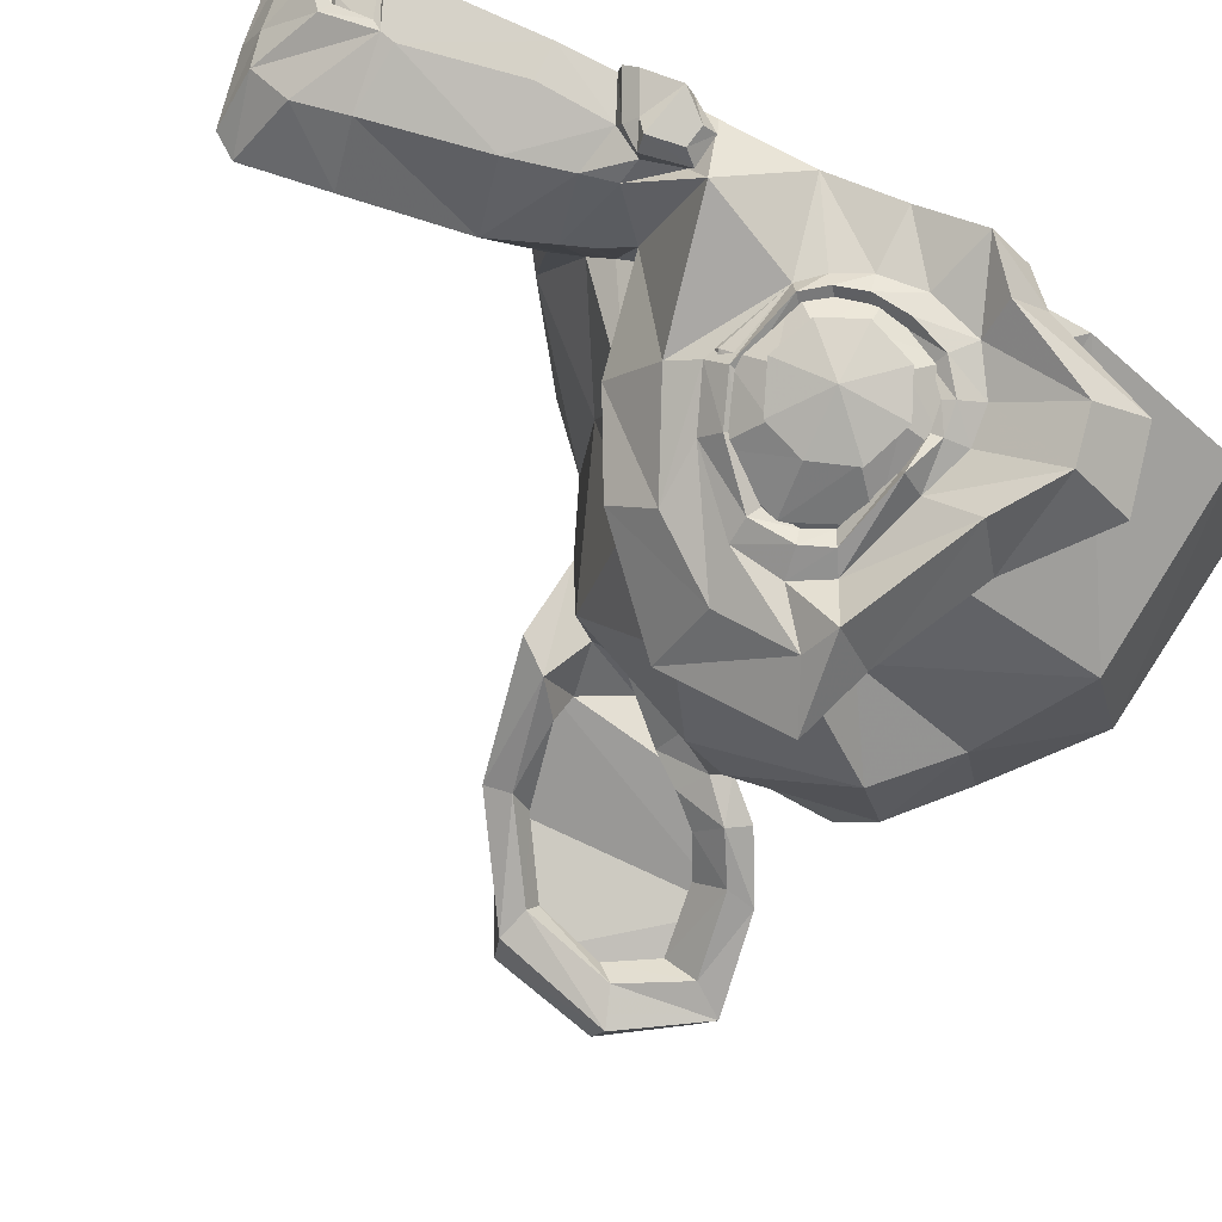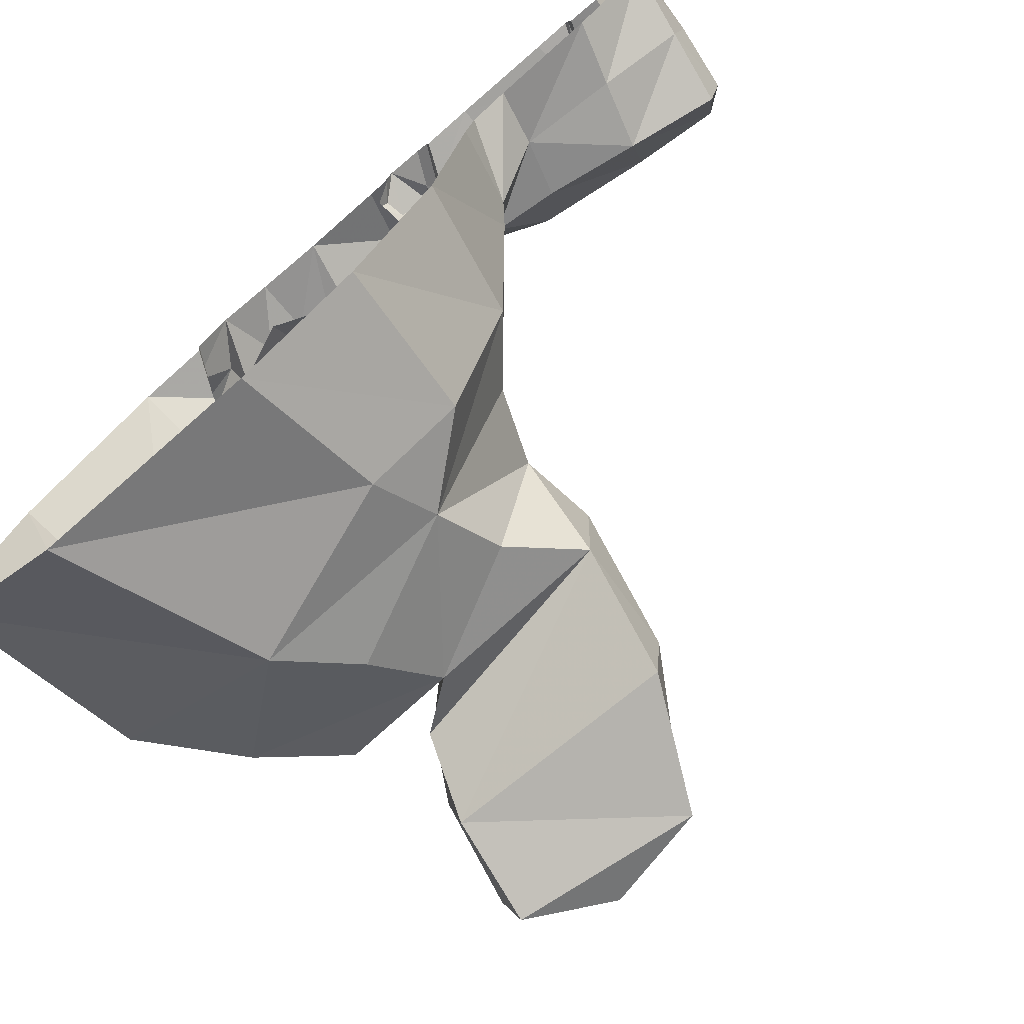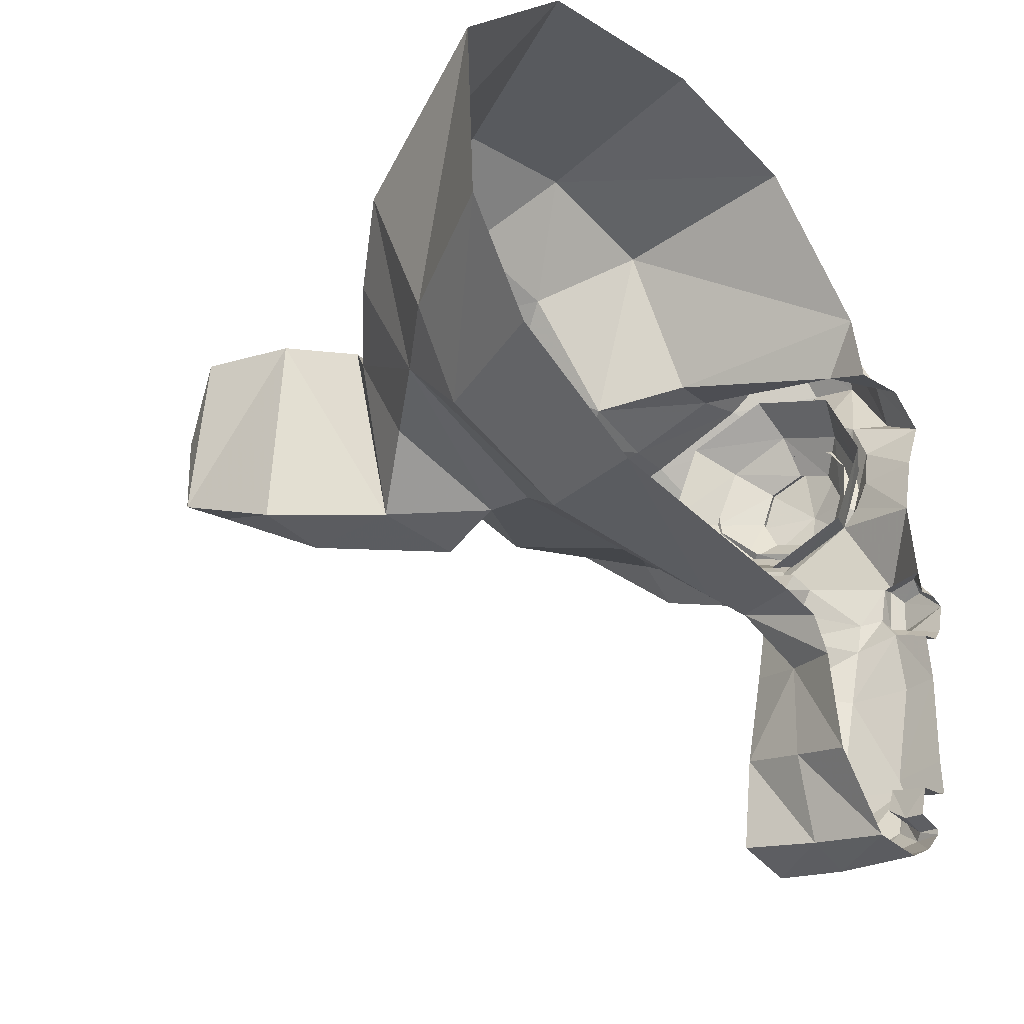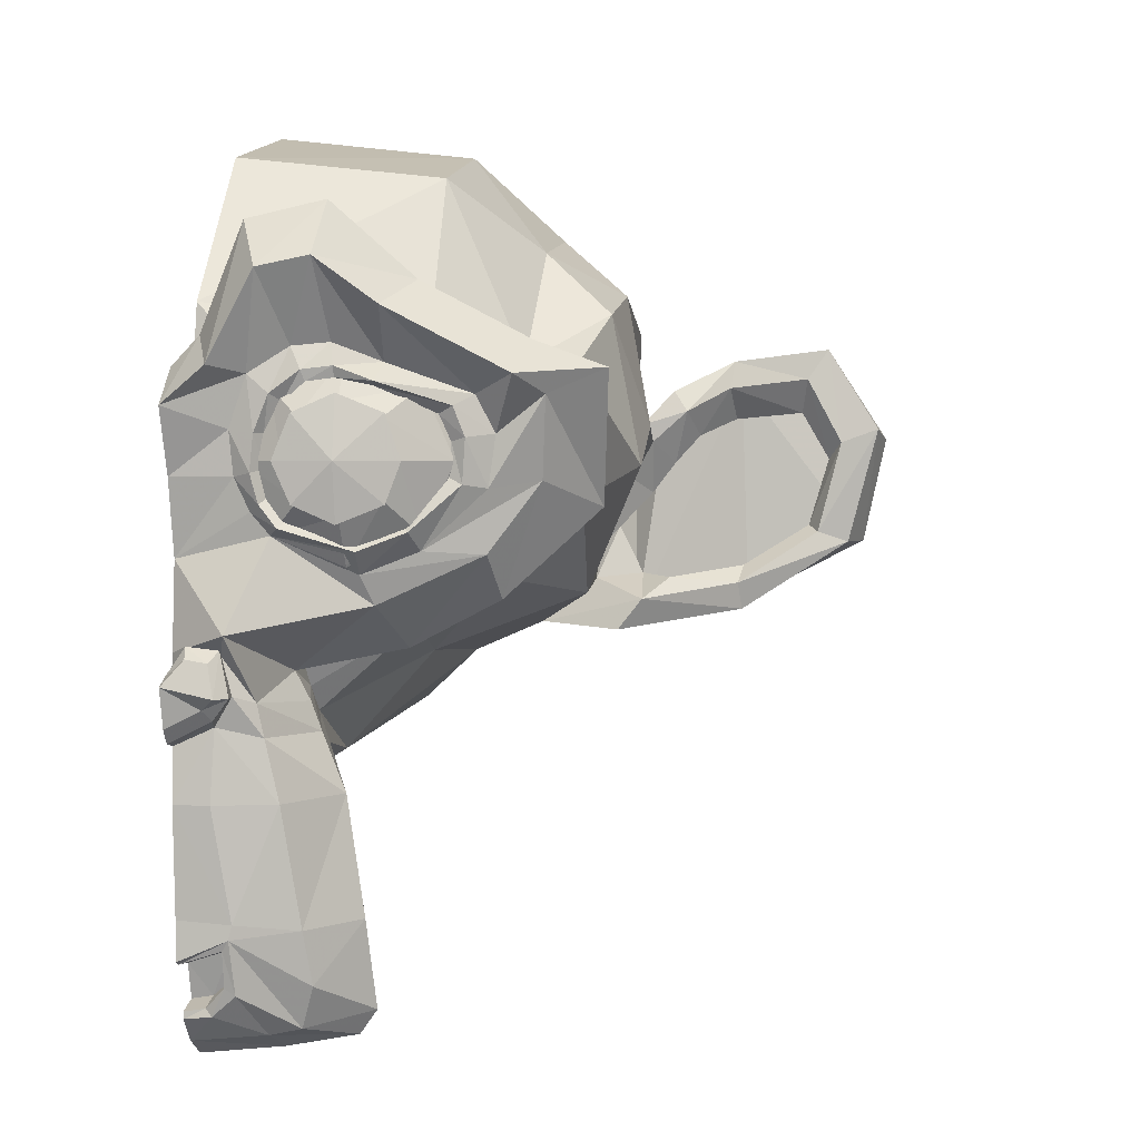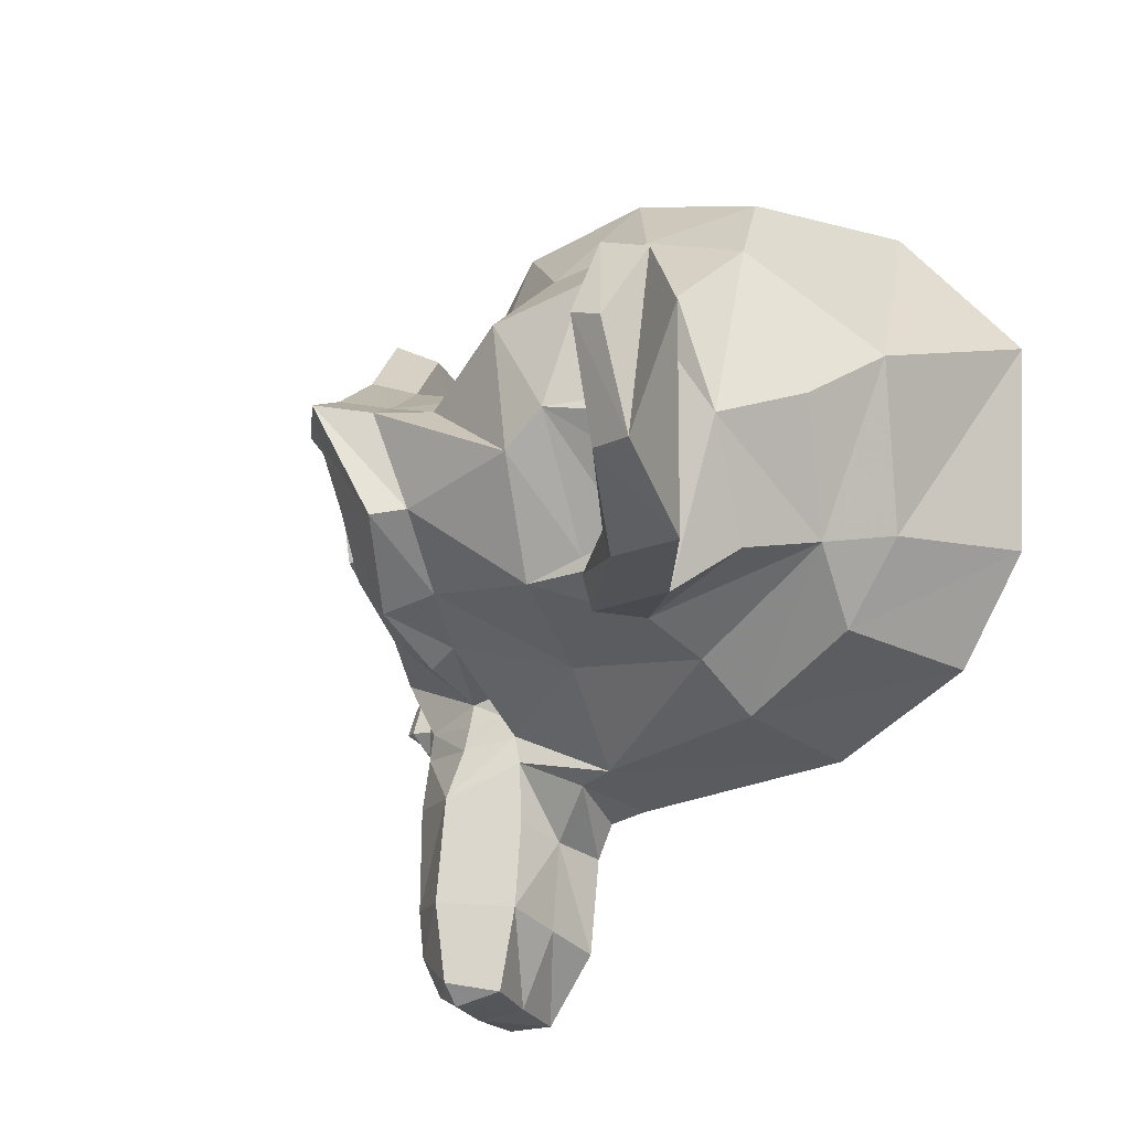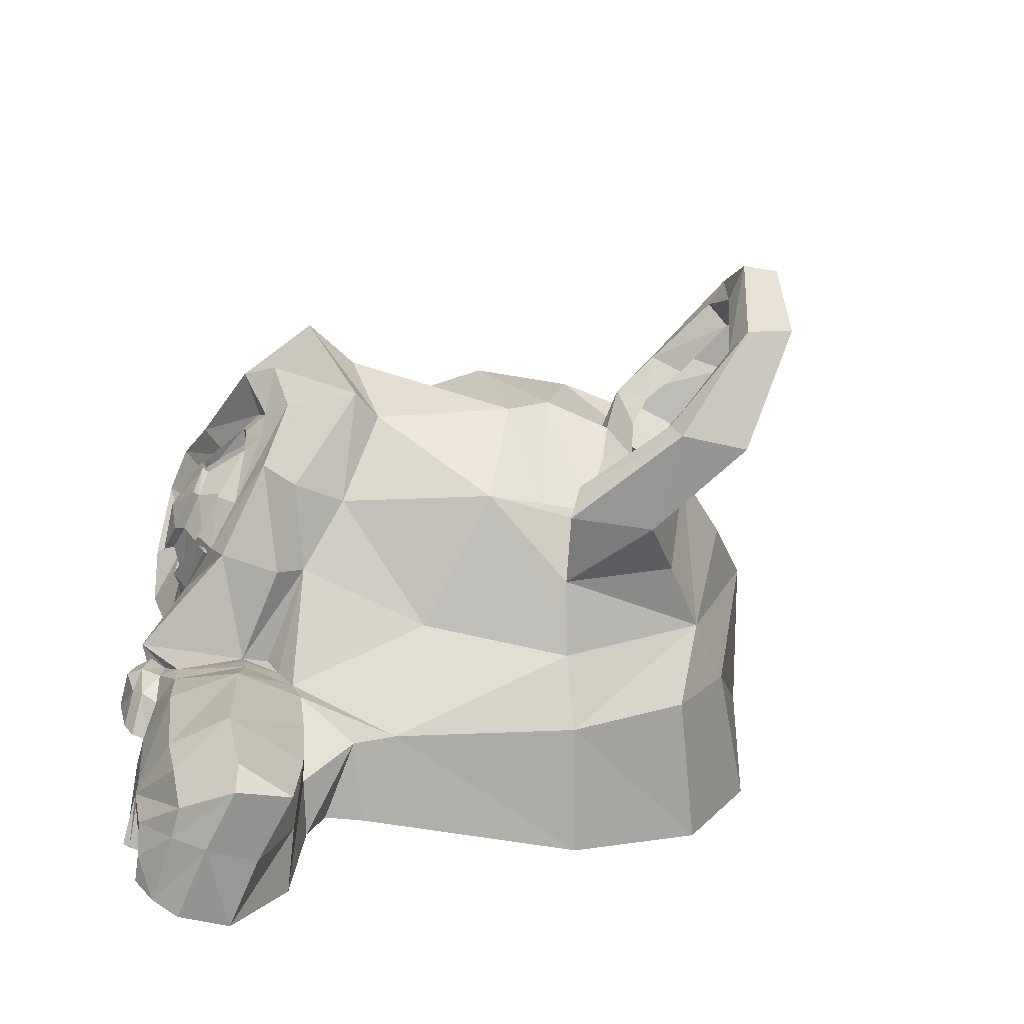
<metadata>
{"format":"obj","ext":"obj","renderer":"f3d","projection":"perspective","resolution":1024,"background":"white","views":[{"elev":77.5,"azim":116.5,"up":"+Z"},{"elev":-75.6,"azim":-48.9,"up":"+Z"},{"elev":-35.8,"azim":-136.0,"up":"+Y"},{"elev":2.3,"azim":9.3,"up":"+Y"},{"elev":-14.1,"azim":121.5,"up":"+Y"},{"elev":-63.2,"azim":74.6,"up":"+Y"}]}
</metadata>
<code>
o Suzanne
v 0.4375 0.1641 0.7656
v 0.5 0.09375 0.6875
v 0.5469 0.05469 0.5781
v 0.3516 -0.02344 0.6172
v 0.3516 0.03125 0.7188
v 0.3516 0.1328 0.7812
v 0.2734 0.1641 0.7969
v 0.2031 0.09375 0.7422
v 0.1562 0.05469 0.6484
v 0.07812 0.2422 0.6562
v 0.1406 0.2422 0.7422
v 0.2422 0.2422 0.7969
v 0.2734 0.3281 0.7969
v 0.2031 0.3906 0.7422
v 0.1562 0.4375 0.6484
v 0.3516 0.5156 0.6172
v 0.3516 0.4531 0.7188
v 0.3516 0.3594 0.7812
v 0.4375 0.3281 0.7656
v 0.5 0.3906 0.6875
v 0.5469 0.4375 0.5781
v 0.625 0.2422 0.5625
v 0.5625 0.2422 0.6719
v 0.4688 0.2422 0.7578
v 0.4766 0.2422 0.7734
v 0.4453 0.3359 0.7812
v 0.3516 0.375 0.8047
v 0.2656 0.3359 0.8203
v 0.2266 0.2422 0.8203
v 0.2656 0.1562 0.8203
v 0.3516 0.2422 0.8281
v 0.3516 0.1172 0.8047
v 0.4453 0.1562 0.7812
v 0 0.4297 0.7422
v 0 0.3516 0.8203
v 0 -0.6797 0.7344
v 0 -0.3203 0.7812
v 0 -0.1875 0.7969
v 0 -0.7734 0.7188
v 0 0.4062 0.6016
v 0 0.5703 0.5703
v 0 0.8984 -0.5469
v 0 0.5625 -0.8516
v 0 0.07031 -0.8281
v 0 -0.3828 -0.3516
v 0.2031 -0.1875 0.5625
v 0.3125 -0.4375 0.5703
v 0.3516 -0.6953 0.5703
v 0.3672 -0.8906 0.5312
v 0.3281 -0.9453 0.5234
v 0.1797 -0.9688 0.5547
v 0 -0.9844 0.5781
v 0.4375 -0.1406 0.5312
v 0.6328 -0.03906 0.5391
v 0.8281 0.1484 0.4453
v 0.8594 0.4297 0.5938
v 0.7109 0.4844 0.625
v 0.4922 0.6016 0.6875
v 0.3203 0.7578 0.7344
v 0.1562 0.7188 0.7578
v 0.0625 0.4922 0.75
v 0.1641 0.4141 0.7734
v 0.125 0.3047 0.7656
v 0.2031 0.09375 0.7422
v 0.375 0.01562 0.7031
v 0.4922 0.0625 0.6719
v 0.625 0.1875 0.6484
v 0.6406 0.2969 0.6484
v 0.6016 0.375 0.6641
v 0.4297 0.4375 0.7188
v 0.25 0.4688 0.7578
v 0 -0.7656 0.7344
v 0.1094 -0.7188 0.7344
v 0.1172 -0.8359 0.7109
v 0.0625 -0.8828 0.6953
v 0 -0.8906 0.6875
v 0 -0.1953 0.75
v 0 -0.1406 0.7422
v 0.1016 -0.1484 0.7422
v 0.125 -0.2266 0.75
v 0.08594 -0.2891 0.7422
v 0.3984 -0.04688 0.6719
v 0.6172 0.05469 0.625
v 0.7266 0.2031 0.6016
v 0.7422 0.375 0.6562
v 0.6875 0.4141 0.7266
v 0.4375 0.5469 0.7969
v 0.3125 0.6406 0.8359
v 0.2031 0.6172 0.8516
v 0.1016 0.4297 0.8438
v 0.125 -0.1016 0.8125
v 0.2109 -0.4453 0.7109
v 0.25 -0.7031 0.6875
v 0.2656 -0.8203 0.6641
v 0.2344 -0.9141 0.6328
v 0.1641 -0.9297 0.6328
v 0 -0.9453 0.6406
v 0 0.04688 0.7266
v 0 0.2109 0.7656
v 0.3281 0.4766 0.7422
v 0.1641 0.1406 0.75
v 0.1328 0.2109 0.7578
v 0.1172 -0.6875 0.7344
v 0.07812 -0.4453 0.75
v 0 -0.4453 0.75
v 0 -0.3281 0.7422
v 0.09375 -0.2734 0.7812
v 0.1328 -0.2266 0.7969
v 0.1094 -0.1328 0.7812
v 0.03906 -0.125 0.7812
v 0 -0.2031 0.8281
v 0.04688 -0.1484 0.8125
v 0.09375 -0.1562 0.8125
v 0.1094 -0.2266 0.8281
v 0.07812 -0.25 0.8047
v 0 -0.2891 0.8047
v 0.2578 -0.3125 0.5547
v 0.1641 -0.2422 0.7109
v 0.1797 -0.3125 0.7109
v 0.2344 -0.25 0.5547
v 0 -0.875 0.6875
v 0.04688 -0.8672 0.6875
v 0.09375 -0.8203 0.7109
v 0.09375 -0.7422 0.7266
v 0 -0.7812 0.6562
v 0.09375 -0.75 0.6641
v 0.09375 -0.8125 0.6406
v 0.04688 -0.8516 0.6328
v 0 -0.8594 0.6328
v 0.1719 0.2188 0.7812
v 0.1875 0.1562 0.7734
v 0.3359 0.4297 0.7578
v 0.2734 0.4219 0.7734
v 0.4219 0.3984 0.7734
v 0.5625 0.3516 0.6953
v 0.5859 0.2891 0.6875
v 0.5781 0.1953 0.6797
v 0.4766 0.1016 0.7188
v 0.375 0.0625 0.7422
v 0.2266 0.1094 0.7812
v 0.1797 0.2969 0.7812
v 0.2109 0.375 0.7812
v 0.2344 0.3594 0.7578
v 0.1953 0.2969 0.7578
v 0.2422 0.125 0.7578
v 0.375 0.08594 0.7266
v 0.4609 0.1172 0.7031
v 0.5469 0.2109 0.6719
v 0.5547 0.2812 0.6719
v 0.5312 0.3359 0.6797
v 0.4141 0.3906 0.75
v 0.2812 0.3984 0.7656
v 0.3359 0.4062 0.75
v 0.2031 0.1719 0.75
v 0.1953 0.2266 0.75
v 0.1094 0.4609 0.6094
v 0.1953 0.6641 0.6172
v 0.3359 0.6875 0.5938
v 0.4844 0.5547 0.5547
v 0.6797 0.4531 0.4922
v 0.7969 0.4062 0.4609
v 0.7734 0.1641 0.375
v 0.6016 0 0.4141
v 0.4375 -0.09375 0.4688
v 0 0.8984 0.2891
v 0 0.9844 -0.07812
v 0 -0.1953 -0.6719
v 0 -0.4609 0.1875
v 0 -0.9766 0.4609
v 0 -0.8047 0.3438
v 0 -0.5703 0.3203
v 0 -0.4844 0.2812
v 0.8516 0.2344 0.05469
v 0.8594 0.3203 -0.04688
v 0.7734 0.2656 -0.4375
v 0.4609 0.4375 -0.7031
v 0.7344 -0.04688 0.07031
v 0.5938 -0.125 -0.1641
v 0.6406 -0.007812 -0.4297
v 0.3359 0.05469 -0.6641
v 0.2344 -0.3516 0.4062
v 0.1797 -0.4141 0.2578
v 0.2891 -0.7109 0.3828
v 0.25 -0.5 0.3906
v 0.3281 -0.9141 0.3984
v 0.1406 -0.7578 0.3672
v 0.125 -0.5391 0.3594
v 0.1641 -0.9453 0.4375
v 0.2188 -0.2812 0.4297
v 0.2109 -0.2266 0.4688
v 0.2031 -0.1719 0.5
v 0.2109 -0.3906 0.1641
v 0.2969 -0.3125 -0.2656
v 0.3438 -0.1484 -0.5391
v 0.4531 0.8672 -0.3828
v 0.4531 0.9297 -0.07031
v 0.4531 0.8516 0.2344
v 0.4609 0.5234 0.4297
v 0.7266 0.4062 0.3359
v 0.6328 0.4531 0.2812
v 0.6406 0.7031 0.05469
v 0.7969 0.5625 0.125
v 0.7969 0.6172 -0.1172
v 0.6406 0.75 -0.1953
v 0.6406 0.6797 -0.4453
v 0.7969 0.5391 -0.3594
v 0.6172 0.3281 -0.5859
v 0.4844 0.02344 -0.5469
v 0.8203 0.3281 -0.2031
v 0.4062 -0.1719 0.1484
v 0.4297 -0.1953 -0.2109
v 0.8906 0.4062 -0.2344
v 0.7734 -0.1406 -0.125
v 1.039 -0.1016 -0.3281
v 1.281 0.05469 -0.4297
v 1.352 0.3203 -0.4219
v 1.234 0.5078 -0.4219
v 1.023 0.4766 -0.3125
v 1.016 0.4141 -0.2891
v 1.188 0.4375 -0.3906
v 1.266 0.2891 -0.4062
v 1.211 0.07812 -0.4062
v 1.031 -0.03906 -0.3047
v 0.8281 -0.07031 -0.1328
v 0.9219 0.3594 -0.2188
v 0.9453 0.3047 -0.2891
v 0.8828 -0.02344 -0.2109
v 1.039 0 -0.3672
v 1.188 0.09375 -0.4453
v 1.234 0.25 -0.4453
v 1.172 0.3594 -0.4375
v 1.023 0.3438 -0.3594
v 0.8438 0.2891 -0.2109
v 0.8359 0.1719 -0.2734
v 0.7578 0.09375 -0.2734
v 0.8125 -0.01562 -0.2734
v 0.7266 0 -0.07031
v 0.7188 -0.02344 -0.1719
v 0.7188 0.03906 -0.1875
v 0.7969 0.2031 -0.2109
v 0.8906 0.2422 -0.2656
v 1.023 0.4375 -0.4844
v 1.25 0.4688 -0.5469
v 1.367 0.2969 -0.5
v 1.312 0.05469 -0.5312
v 1.039 -0.08594 -0.4922
v 0.7891 -0.125 -0.3281
v 0.8594 0.3828 -0.3828
f 24 1 2 23
f 23 2 3 22
f 2 5 4 3
f 1 6 5 2
f 6 7 8 5
f 5 8 9 4
f 8 11 10 9
f 7 12 11 8
f 12 13 14 11
f 11 14 15 10
f 14 17 16 15
f 13 18 17 14
f 18 19 20 17
f 17 20 21 16
f 20 23 22 21
f 19 24 23 20
f 24 19 26 25
f 19 18 27 26
f 18 13 28 27
f 13 12 29 28
f 12 7 30 29
f 7 6 32 30
f 6 1 33 32
f 1 24 25 33
f 31 33 25
f 32 33 31
f 31 30 32
f 31 29 30
f 31 28 29
f 31 27 28
f 31 26 27
f 31 25 26
f 51 96 97 52
f 50 95 96 51
f 49 94 95 50
f 48 93 94 49
f 47 92 93 48
f 46 53 82 91
f 53 54 83 82
f 54 55 84 83
f 55 56 85 84
f 56 57 86 85
f 57 58 87 86
f 58 59 88 87
f 59 60 89 88
f 60 61 90 89
f 61 34 35 90
f 62 71 89 90
f 71 100 88 89
f 70 87 88 100
f 69 86 87 70
f 68 85 86 69
f 67 84 85 68
f 66 83 84 67
f 65 82 83 66
f 64 91 82 65
f 64 101 98 91
f 62 90 35 63
f 63 35 99 102
f 98 101 102 99
f 75 76 97 96
f 74 75 96 95
f 73 74 95 94
f 92 104 103 93
f 73 94 93 103
f 81 106 105 104
f 103 104 105 36
f 72 73 103 36
f 80 108 107 81
f 79 109 108 80
f 78 110 109 79
f 77 38 110 78
f 106 81 107 37
f 37 107 115 116
f 38 111 112 110
f 110 112 113 109
f 109 113 114 108
f 108 114 115 107
f 111 114 113 112
f 111 116 115 114
f 78 79 91 98
f 79 80 118 91
f 80 81 119 118
f 81 104 92 119
f 47 117 119 92
f 117 120 118 119
f 46 91 118 120
f 73 72 39 124
f 74 73 124 123
f 75 74 123 122
f 76 75 122 121
f 121 122 128 129
f 122 123 127 128
f 123 124 126 127
f 124 39 125 126
f 125 129 128 126
f 126 128 127
f 102 101 131 130
f 63 102 130 141
f 62 63 141 142
f 101 64 140 131
f 64 65 139 140
f 65 66 138 139
f 66 67 137 138
f 67 68 136 137
f 68 69 135 136
f 69 70 134 135
f 70 100 132 134
f 100 71 133 132
f 71 62 142 133
f 133 142 143 152
f 132 133 152 153
f 134 132 153 151
f 135 134 151 150
f 136 135 150 149
f 137 136 149 148
f 138 137 148 147
f 139 138 147 146
f 140 139 146 145
f 131 140 145 154
f 142 141 144 143
f 141 130 155 144
f 130 131 154 155
f 34 61 156 40
f 61 60 157 156
f 60 59 158 157
f 59 58 159 158
f 58 57 160 159
f 57 56 161 160
f 56 55 162 161
f 55 54 163 162
f 54 53 164 163
f 171 172 182 187
f 170 171 187 186
f 169 170 186 188
f 51 52 169 188
f 50 51 188 185
f 49 50 185 183
f 48 49 183 184
f 183 186 187 184
f 183 185 188 186
f 181 184 187 182
f 47 48 184 181
f 117 189 190 120
f 47 181 189 117
f 46 120 190 191
f 46 191 164 53
f 44 180 194 167
f 167 194 193 45
f 45 193 192 168
f 168 192 182 172
f 181 182 192 189
f 162 163 177 173
f 43 176 180 44
f 165 197 196 166
f 166 196 195 42
f 42 195 176 43
f 160 161 199 200
f 200 199 202 201
f 201 202 203 204
f 204 203 206 205
f 175 207 205 206
f 176 195 205 207
f 195 196 204 205
f 196 197 201 204
f 197 198 200 201
f 159 160 200 198
f 41 198 197 165
f 156 157 158 159
f 156 159 198 41
f 40 156 41
f 161 162 173 199
f 173 174 202 199
f 174 209 203 202
f 175 206 203 209
f 192 193 211 210
f 177 210 211 178
f 163 164 210 177
f 164 190 189 210
f 189 192 210
f 164 191 190
f 175 179 208 207
f 176 207 208 180
f 178 211 208 179
f 193 194 208 211
f 180 208 194
f 218 212 225 219
f 218 219 220 217
f 217 220 221 216
f 216 221 222 215
f 215 222 223 214
f 214 223 224 213
f 223 228 227 224
f 222 229 228 223
f 221 230 229 222
f 220 231 230 221
f 219 232 231 220
f 219 225 226 232
f 177 178 238 237
f 178 213 224 238
f 173 177 237 174
f 209 233 225 212
f 224 227 236 238
f 234 240 239 235
f 233 240 234 241
f 225 233 241 226
f 174 240 233 209
f 174 237 239 240
f 237 238 239
f 238 236 235 239
f 214 213 247 246
f 215 214 246 245
f 216 215 245 244
f 217 216 244 243
f 218 217 243 242
f 212 218 242 248
f 242 246 247 248
f 242 243 245 246
f 243 244 245
f 175 209 212 248
f 175 248 247 179
f 178 179 247 213

</code>
